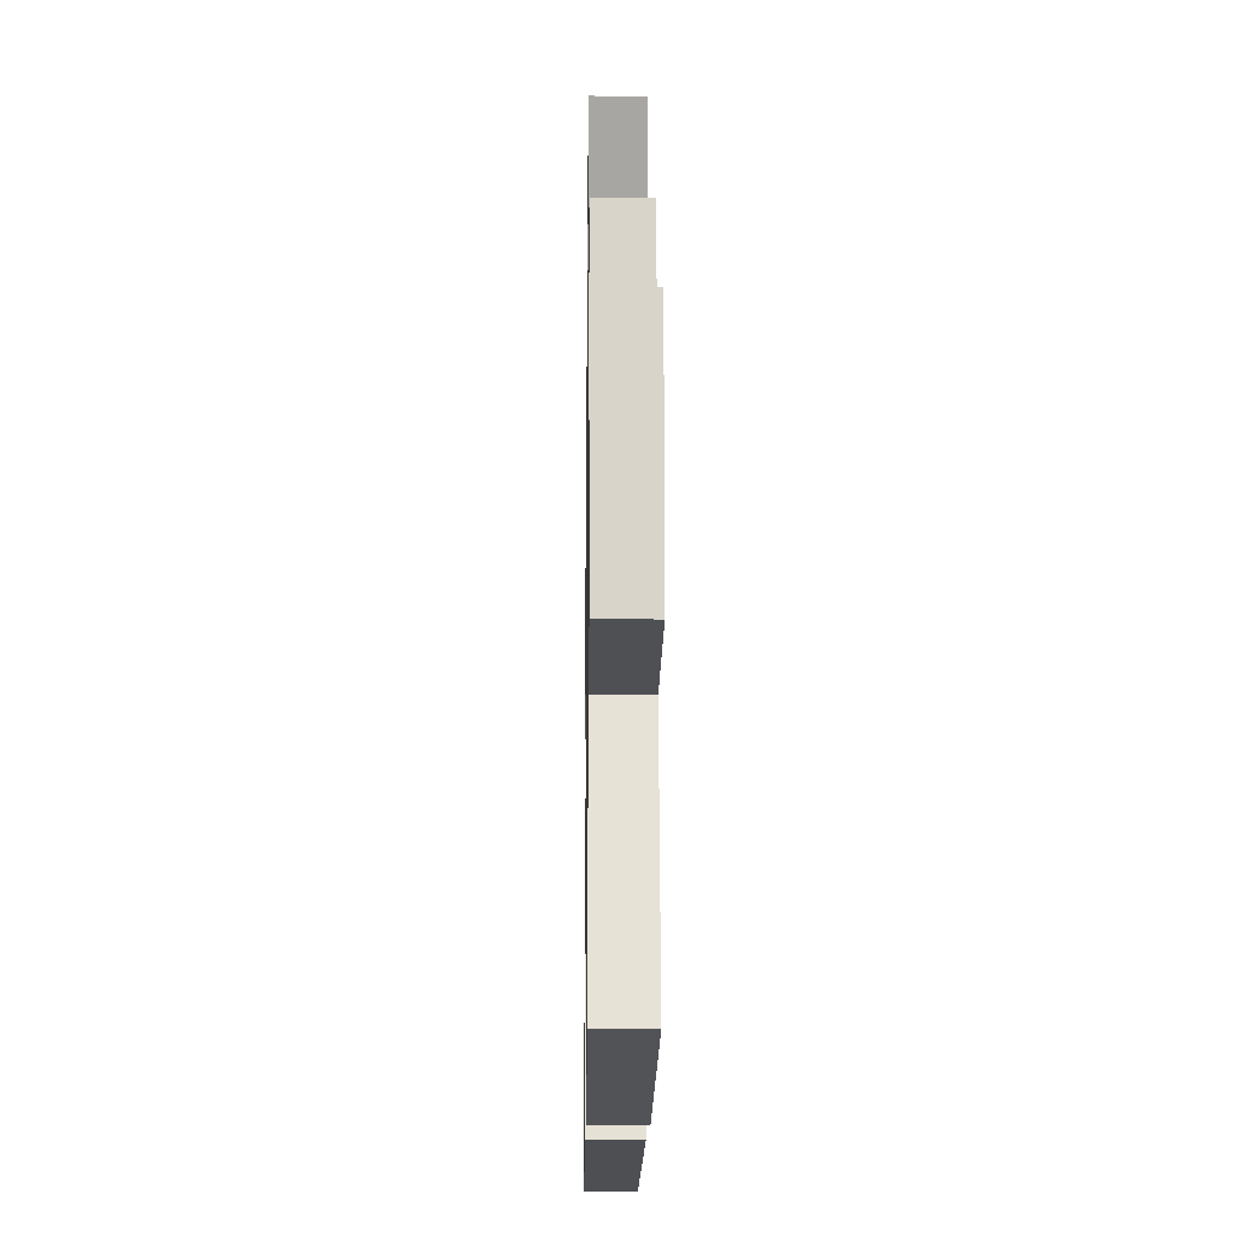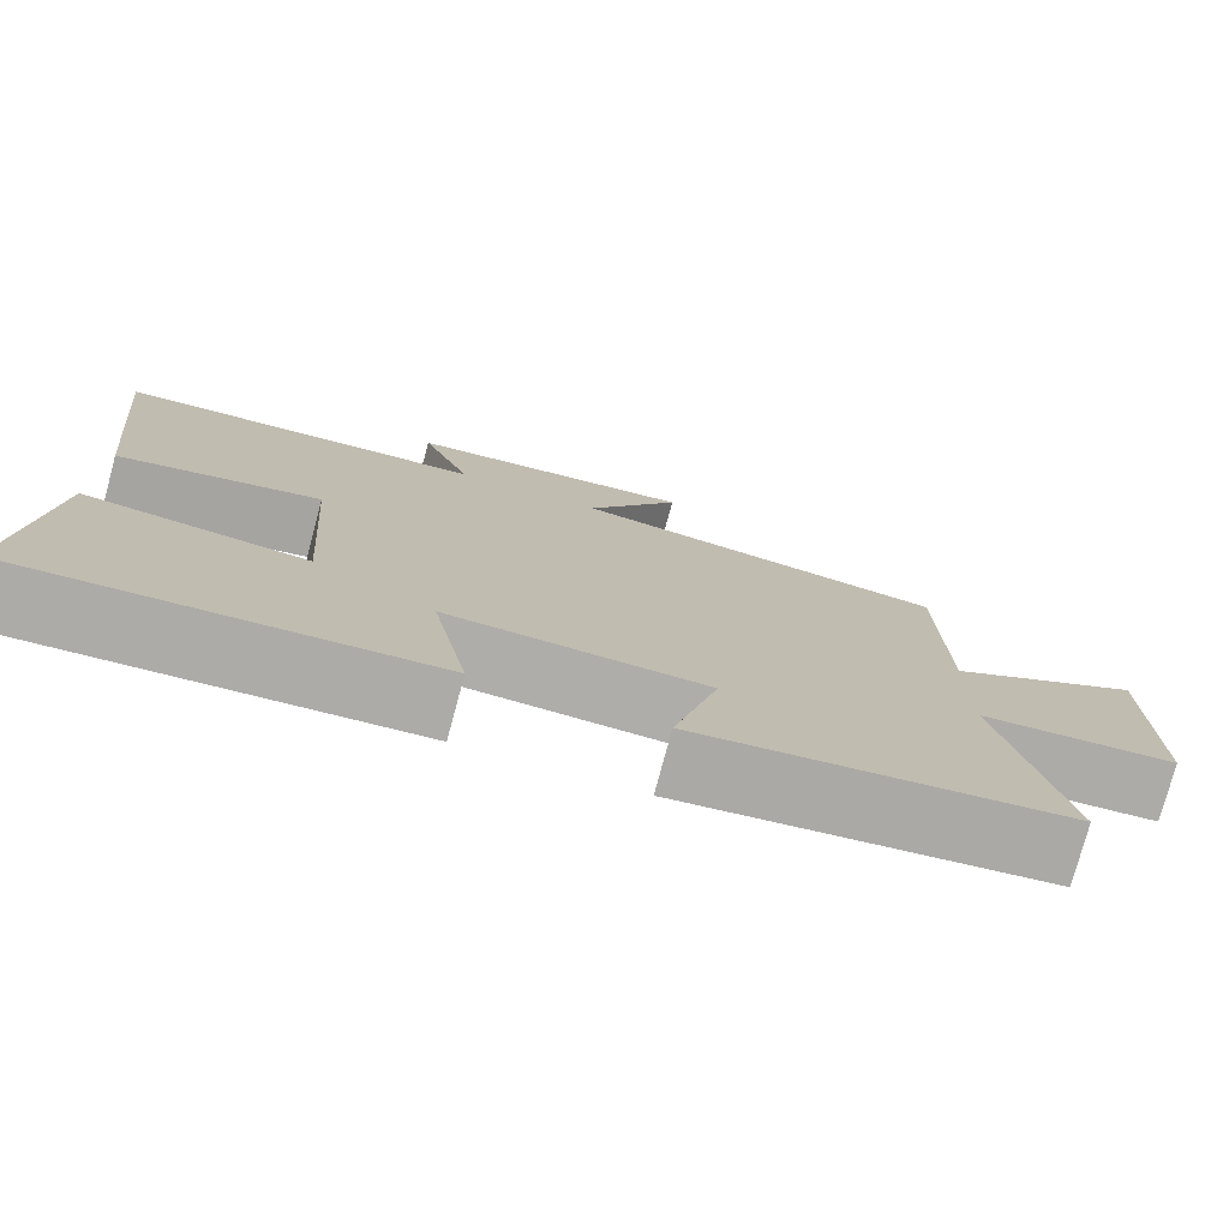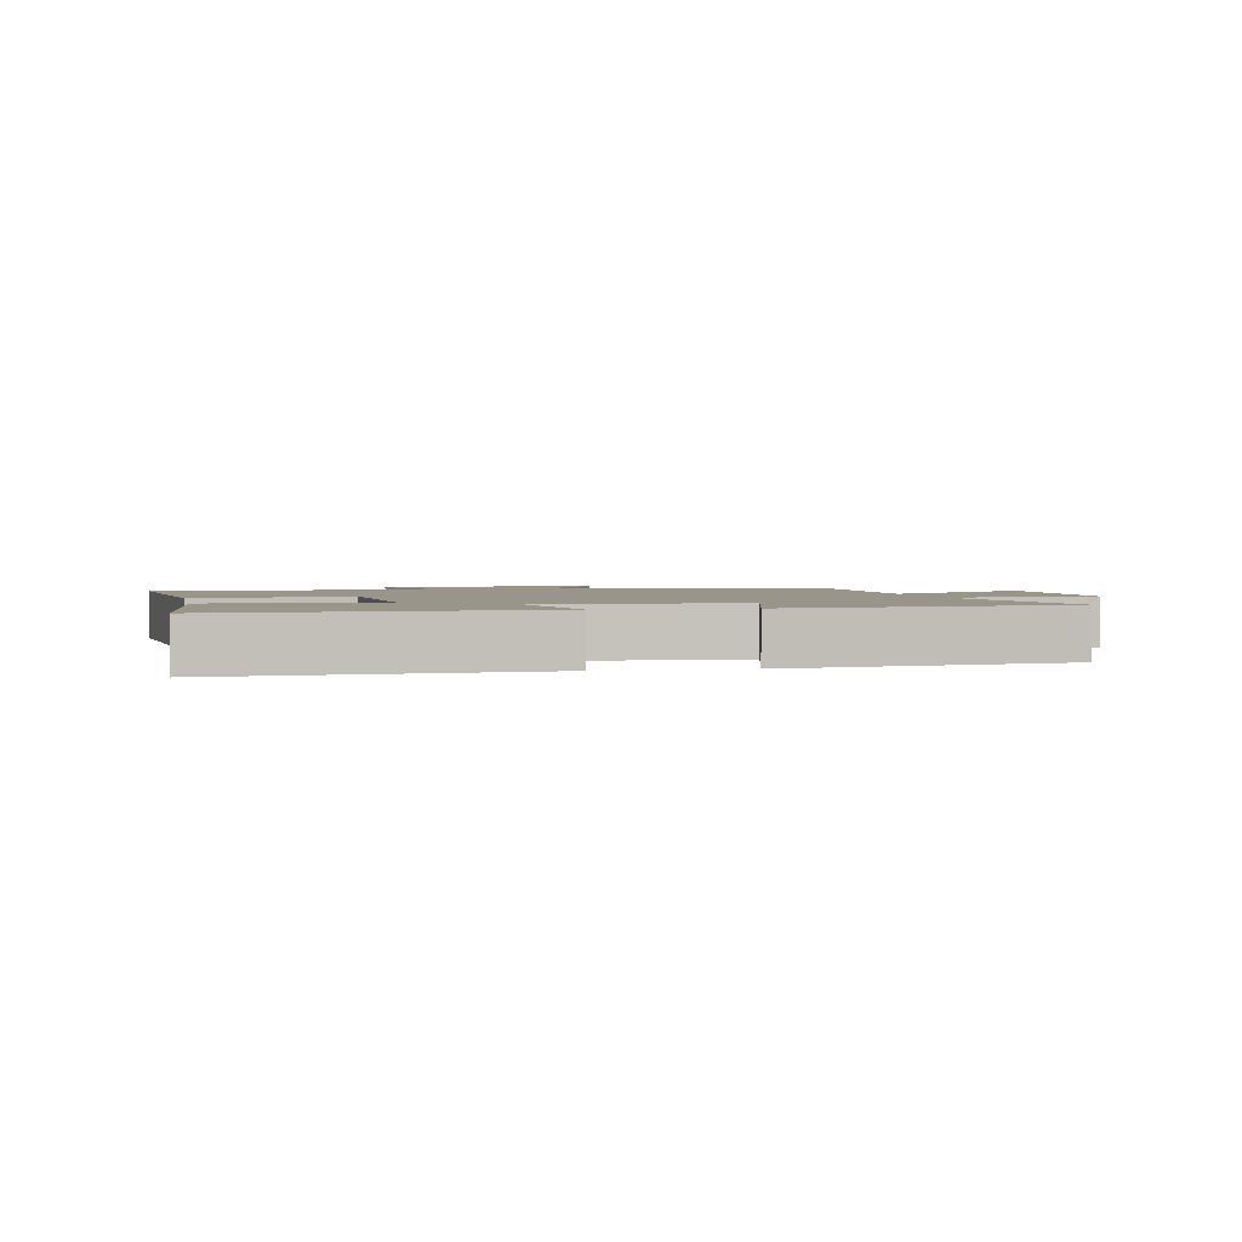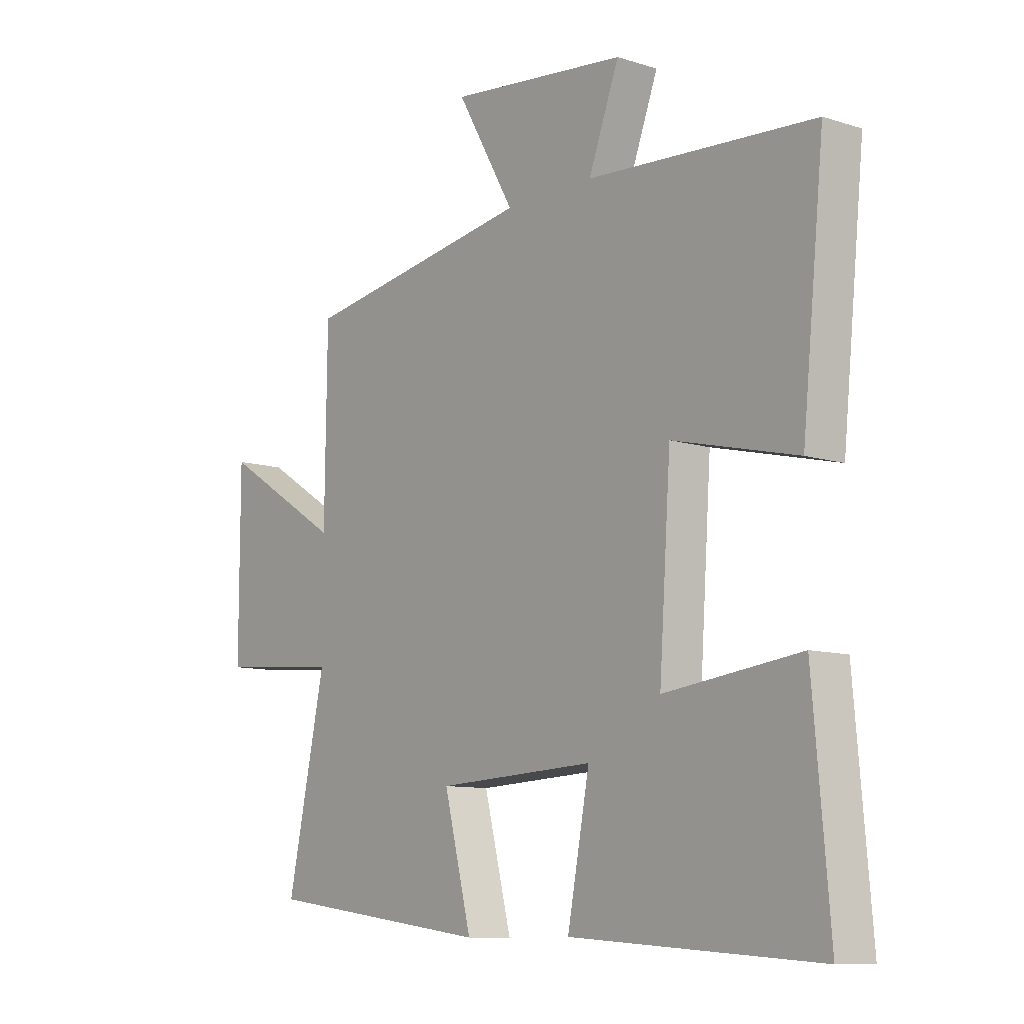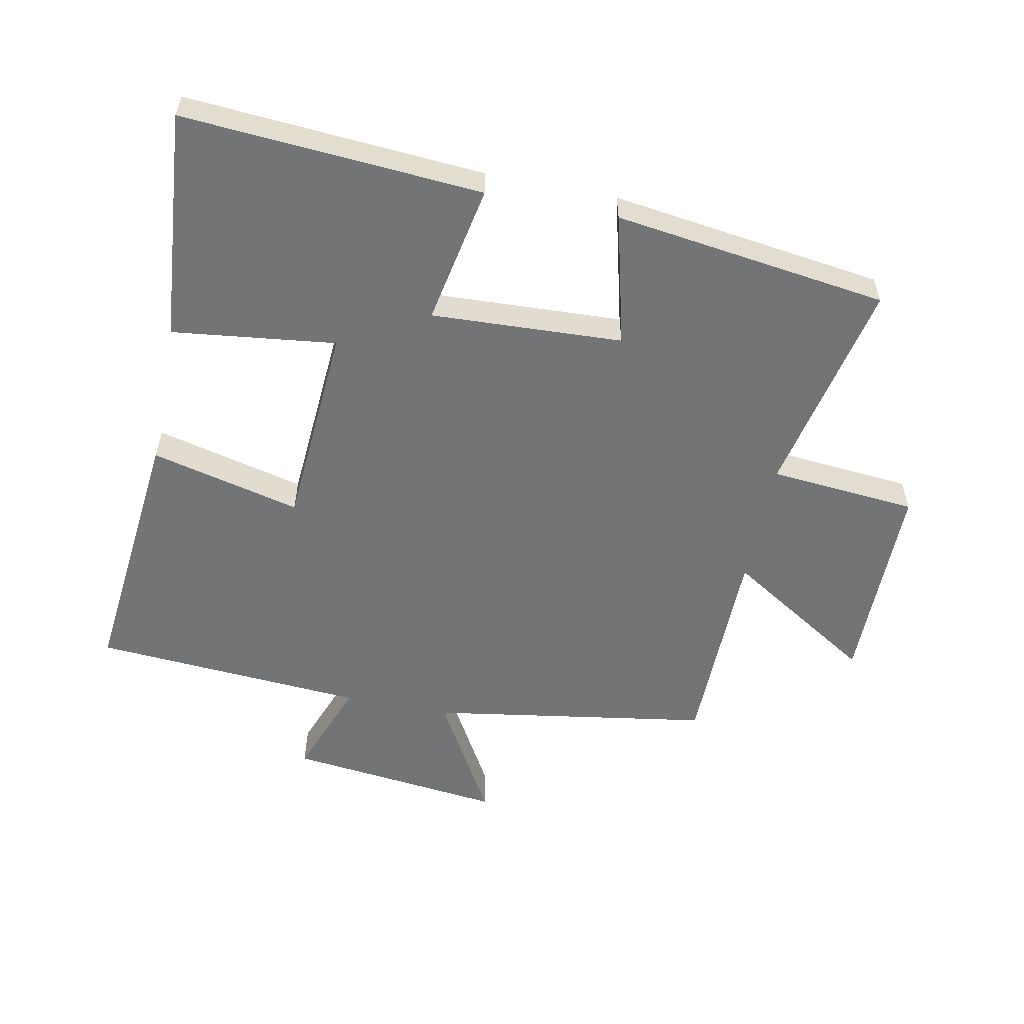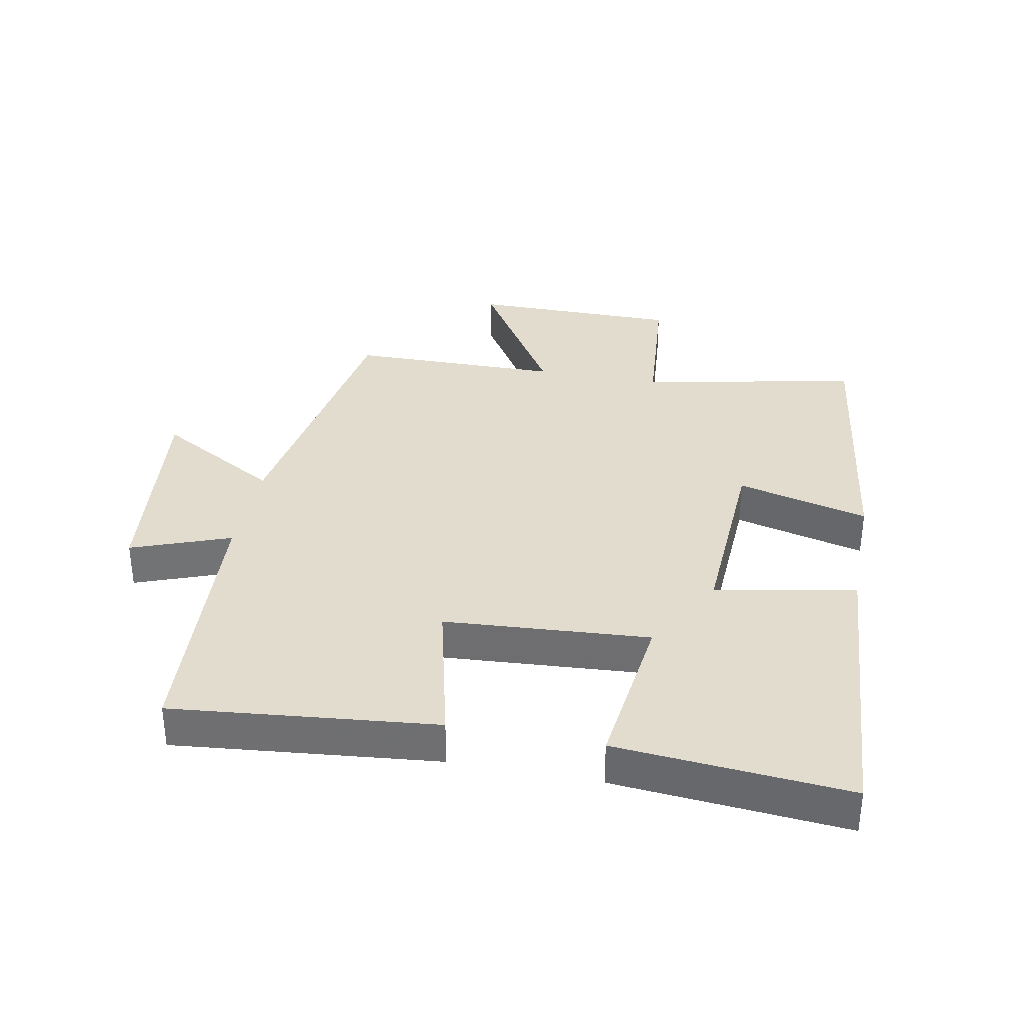
<metadata>
{"format":"obj","ext":"obj","renderer":"f3d","projection":"perspective","resolution":1024,"background":"white","views":[{"elev":-14.1,"azim":-90.8,"up":"+Z"},{"elev":-77.1,"azim":164.9,"up":"+Z"},{"elev":2.1,"azim":168.6,"up":"+Y"},{"elev":-10.1,"azim":51.0,"up":"+Z"},{"elev":-56.2,"azim":168.7,"up":"+Y"},{"elev":34.6,"azim":101.0,"up":"+Y"}]}
</metadata>
<code>
v 0.531 0.07 -0.533
v 0.063 0.07 -0.5
v 0.105 0.07 -0.28
v -0.195 0.07 -0.294
v -0.143 0.07 -0.5
v -0.572 0.07 -0.442
v -0.5 0.07 -0.102
v -0.731 0.07 -0.082
v -0.731 0.07 0.244
v -0.5 0.07 0.1
v -0.496 0.07 0.43
v -0.056 0.07 0.5
v -0.166 0.07 0.692
v 0.172 0.07 0.654
v 0.114 0.07 0.5
v 0.542 0.07 0.471
v 0.5 0.07 0.061
v 0.265 0.07 0.118
v 0.243 0.07 -0.202
v 0.5 0.07 -0.171
v 0.531 0 -0.533
v 0.063 0 -0.5
v 0.105 0 -0.28
v -0.195 0 -0.294
v -0.143 0 -0.5
v -0.572 0 -0.442
v -0.5 0 -0.102
v -0.731 0 -0.082
v -0.731 0 0.244
v -0.5 0 0.1
v -0.496 0 0.43
v -0.056 0 0.5
v -0.166 0 0.692
v 0.172 0 0.654
v 0.114 0 0.5
v 0.542 0 0.471
v 0.5 0 0.061
v 0.265 0 0.118
v 0.243 0 -0.202
v 0.5 0 -0.171
f 1 2 3
f 20 1 3
f 19 20 3
f 18 19 3 4
f 15 16 17 18
f 15 18 4
f 12 13 14 15
f 12 15 4
f 11 12 4
f 10 11 4
f 7 8 9 10
f 7 10 4 5
f 5 6 7
f 23 22 21
f 23 21 40
f 23 40 39
f 24 23 39 38
f 38 37 36 35
f 24 38 35
f 35 34 33 32
f 24 35 32
f 24 32 31
f 24 31 30
f 30 29 28 27
f 25 24 30 27
f 27 26 25
f 1 21 22 2
f 2 22 23 3
f 3 23 24 4
f 4 24 25 5
f 5 25 26 6
f 6 26 27 7
f 7 27 28 8
f 8 28 29 9
f 9 29 30 10
f 10 30 31 11
f 11 31 32 12
f 12 32 33 13
f 13 33 34 14
f 14 34 35 15
f 15 35 36 16
f 16 36 37 17
f 17 37 38 18
f 18 38 39 19
f 19 39 40 20
f 20 40 21 1

</code>
